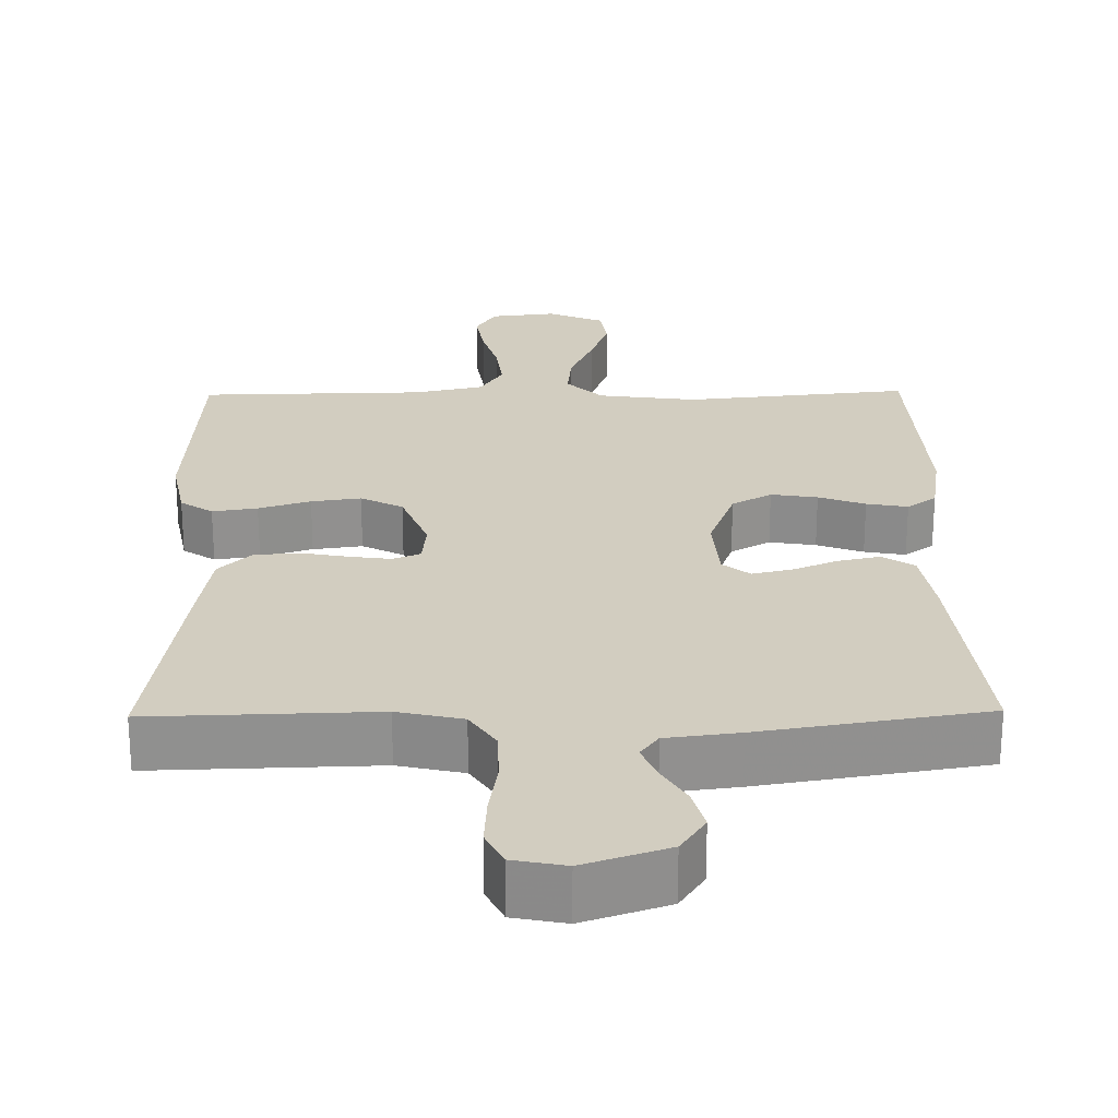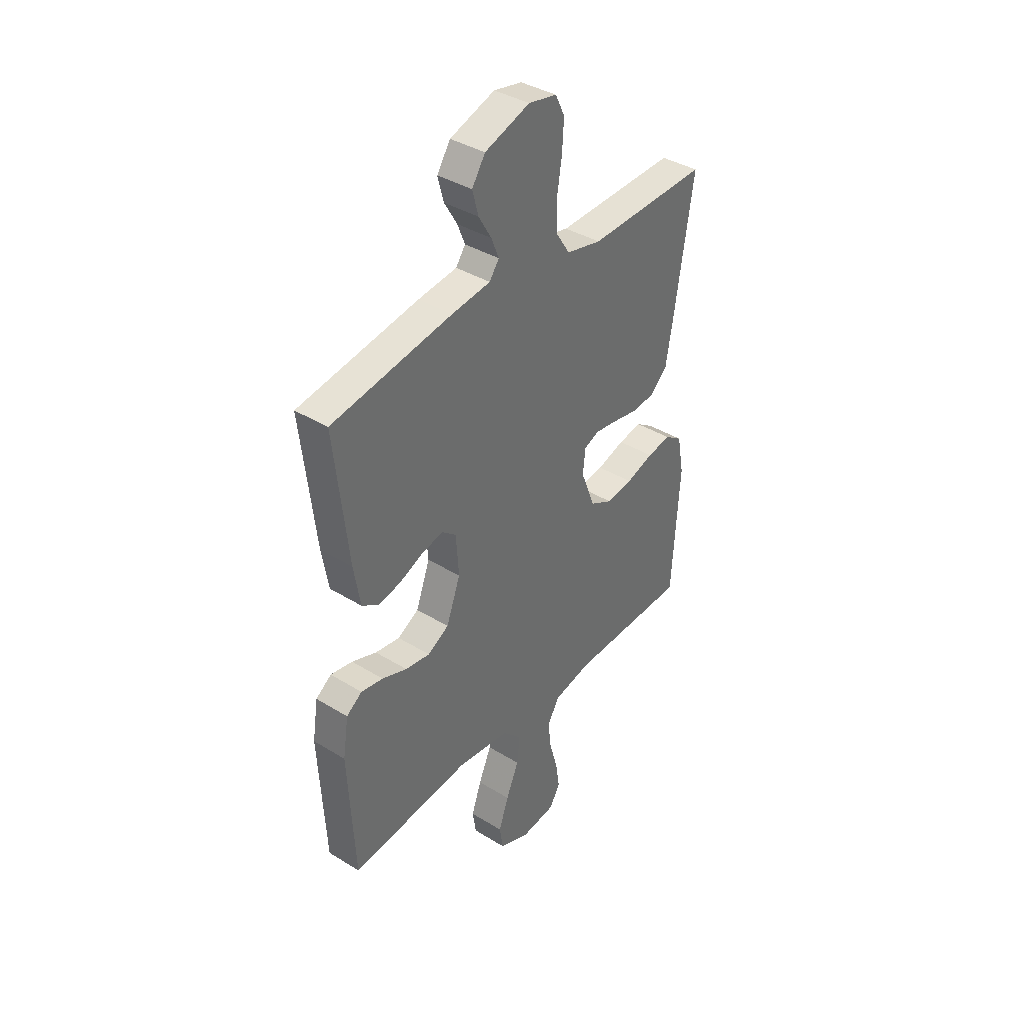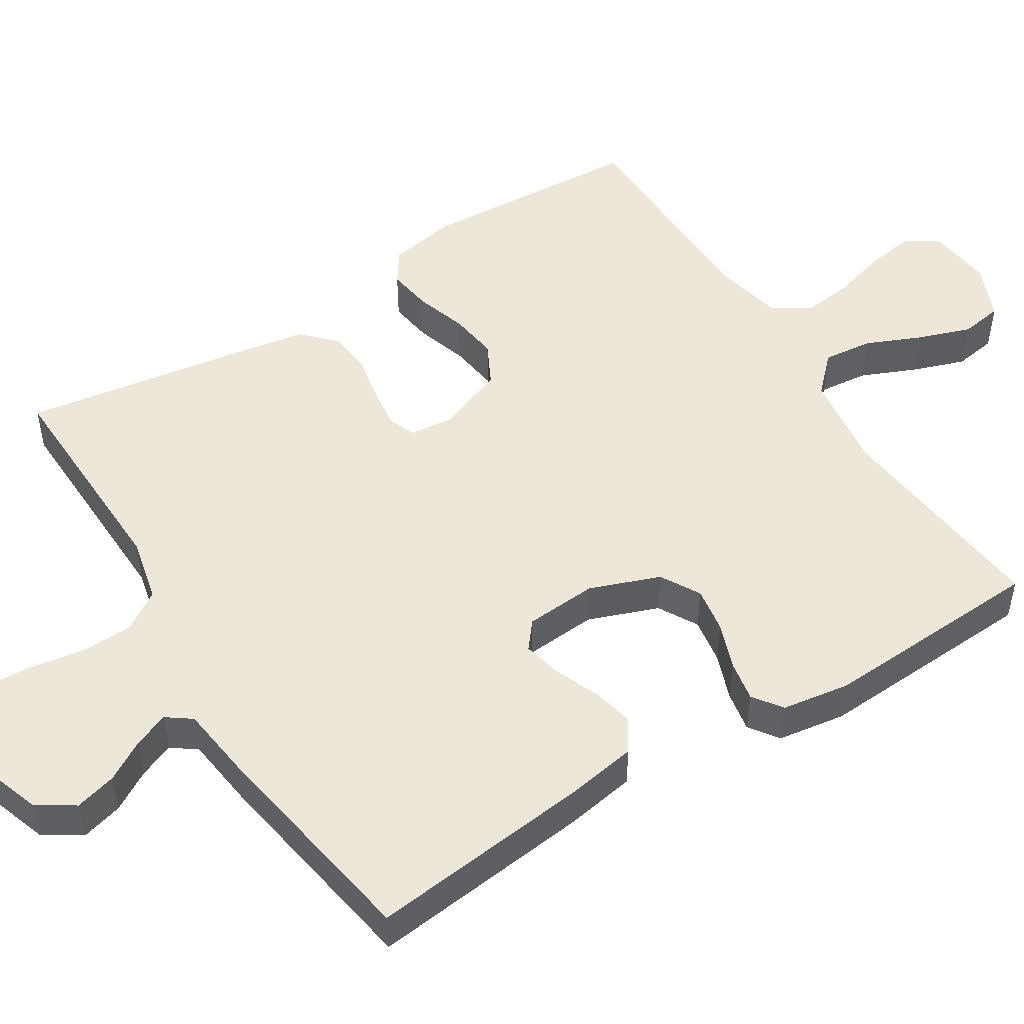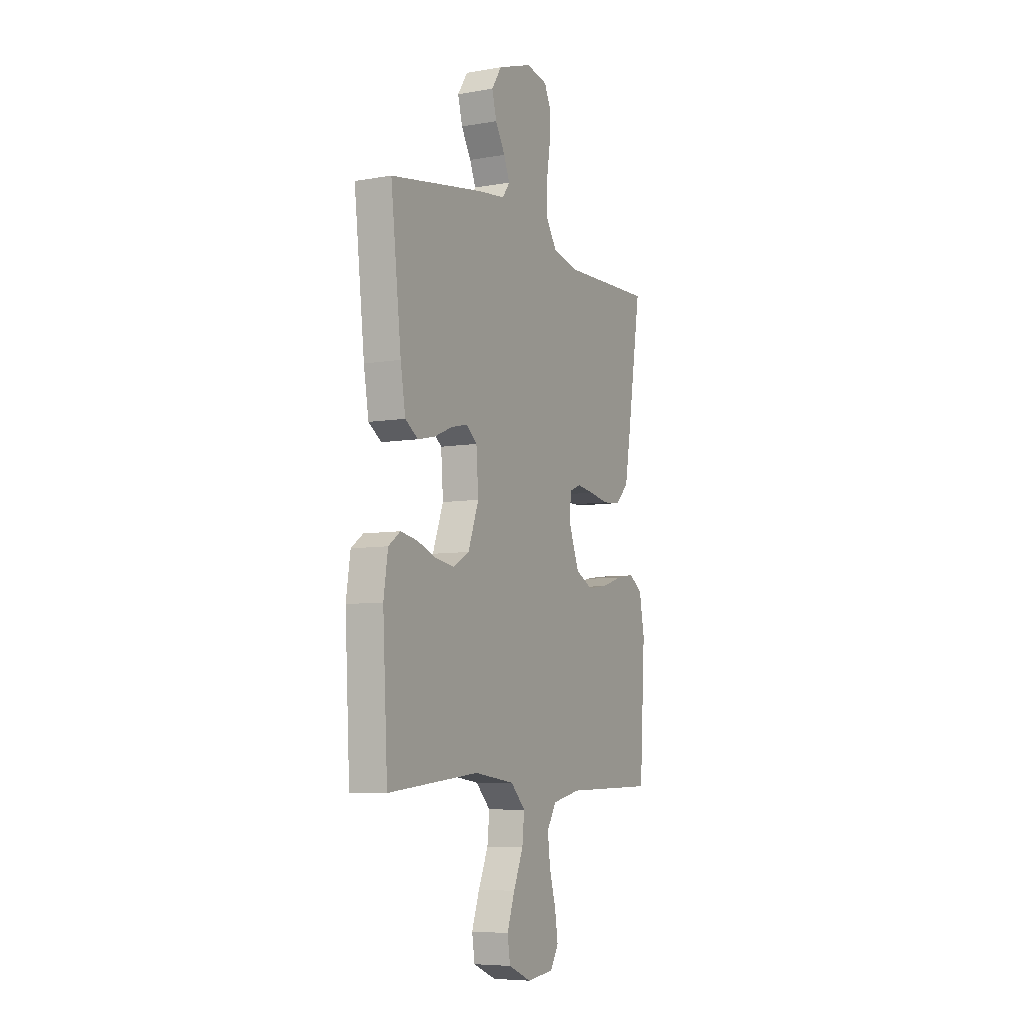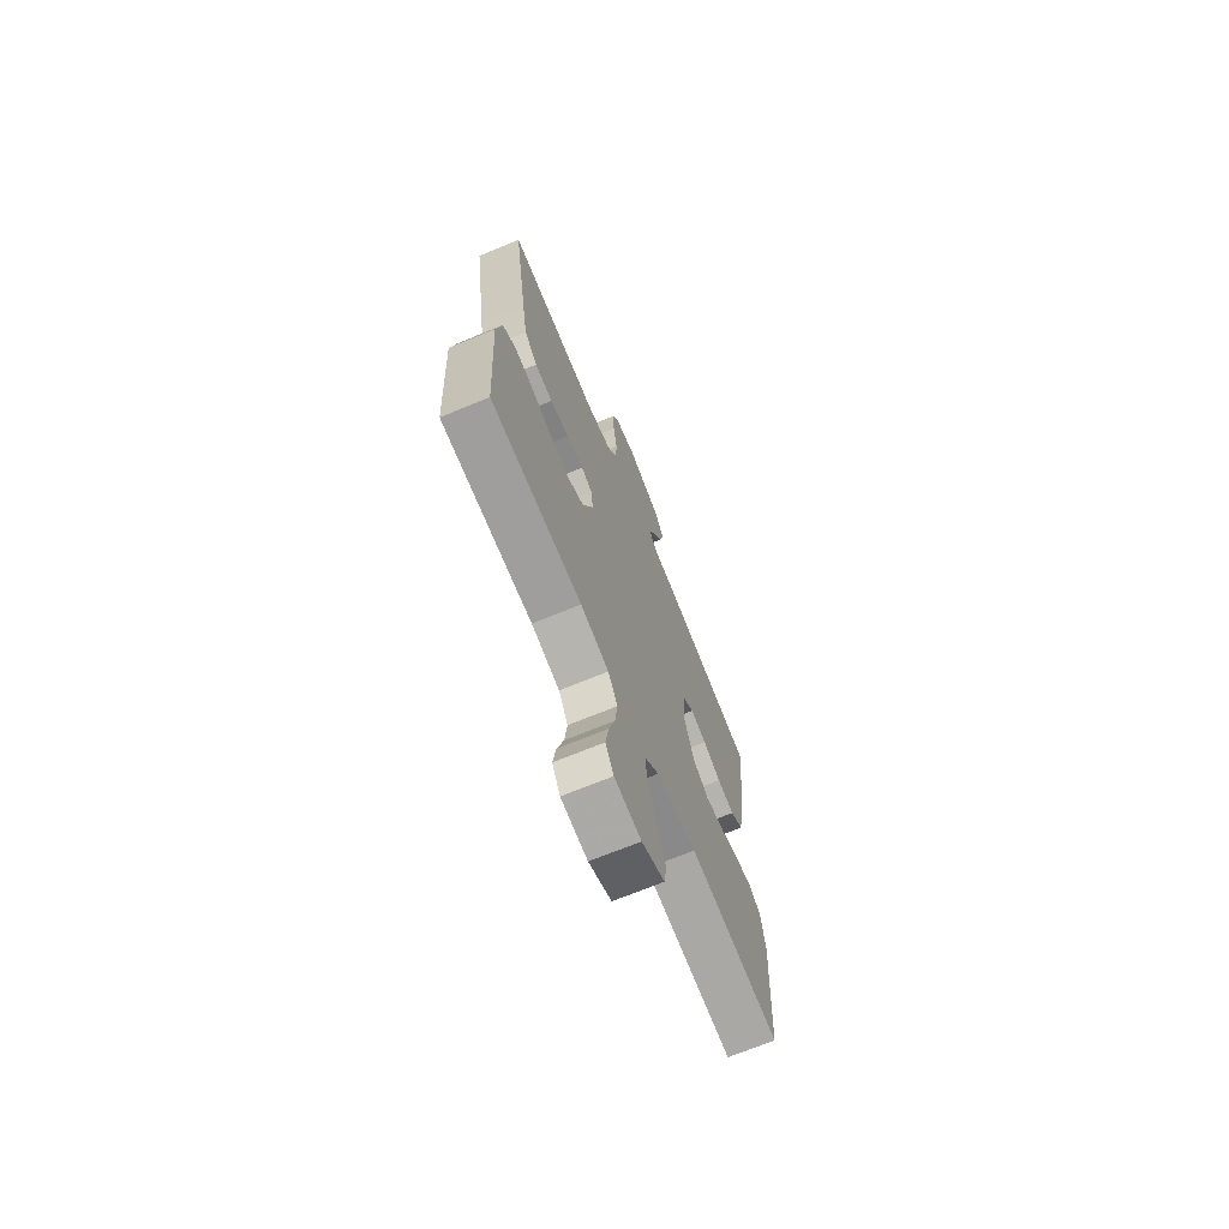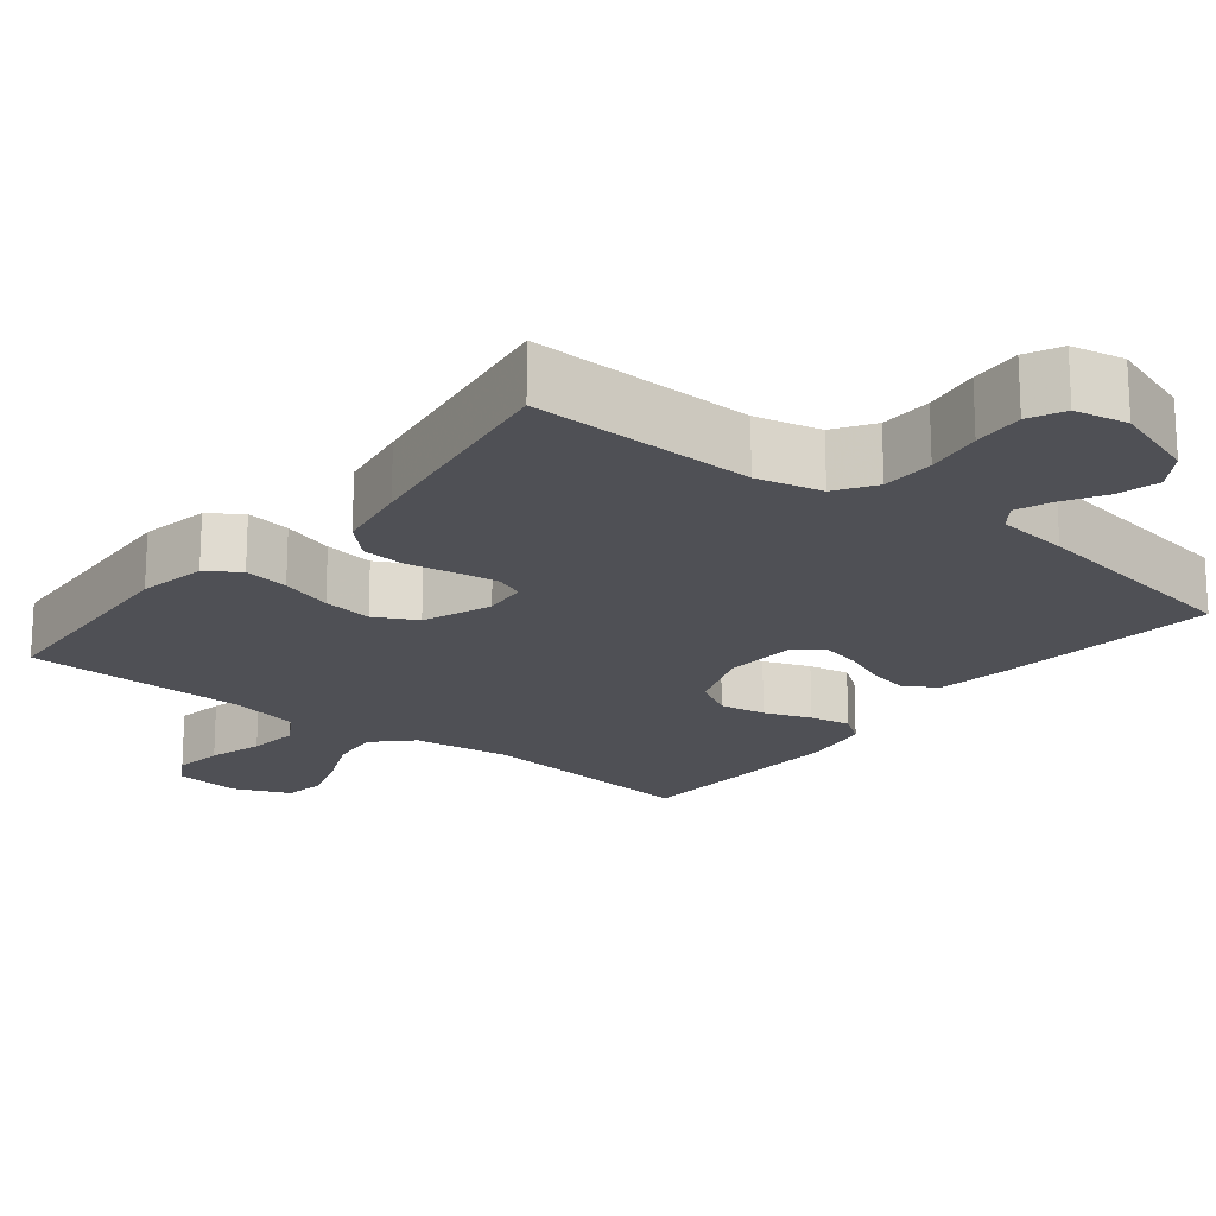
<metadata>
{"format":"obj","ext":"obj","renderer":"f3d","projection":"perspective","resolution":1024,"background":"white","views":[{"elev":24.7,"azim":-0.9,"up":"+Y"},{"elev":38.6,"azim":127.8,"up":"+Z"},{"elev":50.0,"azim":57.9,"up":"+Y"},{"elev":-6.8,"azim":117.1,"up":"+Z"},{"elev":-70.1,"azim":-67.6,"up":"+Z"},{"elev":-19.4,"azim":-38.5,"up":"+Y"}]}
</metadata>
<code>
v 0.5 0.07 -0.5
v 0.2 0.07 -0.47
v 0.068 0.07 -0.488
v 0.02 0.07 -0.536
v 0.027 0.07 -0.602
v 0.059 0.07 -0.676
v 0.084 0.07 -0.747
v 0.075 0.07 -0.804
v 0 0.07 -0.836
v -0.088 0.07 -0.826
v -0.115 0.07 -0.781
v -0.105 0.07 -0.716
v -0.084 0.07 -0.643
v -0.076 0.07 -0.575
v -0.107 0.07 -0.525
v -0.2 0.07 -0.505
v -0.5 0.07 -0.5
v -0.518 0.07 -0.2
v -0.501 0.07 -0.109
v -0.458 0.07 -0.08
v -0.398 0.07 -0.089
v -0.329 0.07 -0.111
v -0.263 0.07 -0.12
v -0.207 0.07 -0.091
v -0.172 0.07 0
v -0.178 0.07 0.059
v -0.215 0.07 0.074
v -0.271 0.07 0.066
v -0.334 0.07 0.054
v -0.393 0.07 0.059
v -0.436 0.07 0.101
v -0.453 0.07 0.2
v -0.5 0.07 0.5
v -0.2 0.07 0.492
v -0.113 0.07 0.512
v -0.079 0.07 0.564
v -0.077 0.07 0.634
v -0.089 0.07 0.71
v -0.093 0.07 0.778
v -0.07 0.07 0.825
v 0 0.07 0.839
v 0.112 0.07 0.801
v 0.145 0.07 0.751
v 0.13 0.07 0.695
v 0.098 0.07 0.641
v 0.079 0.07 0.594
v 0.103 0.07 0.561
v 0.2 0.07 0.549
v 0.5 0.07 0.5
v 0.466 0.07 0.2
v 0.45 0.07 0.105
v 0.408 0.07 0.077
v 0.352 0.07 0.089
v 0.292 0.07 0.114
v 0.239 0.07 0.126
v 0.203 0.07 0.097
v 0.196 0.07 0
v 0.231 0.07 -0.094
v 0.284 0.07 -0.124
v 0.346 0.07 -0.114
v 0.408 0.07 -0.091
v 0.463 0.07 -0.081
v 0.502 0.07 -0.109
v 0.516 0.07 -0.2
v 0.5 0 -0.5
v 0.2 0 -0.47
v 0.068 0 -0.488
v 0.02 0 -0.536
v 0.027 0 -0.602
v 0.059 0 -0.676
v 0.084 0 -0.747
v 0.075 0 -0.804
v 0 0 -0.836
v -0.088 0 -0.826
v -0.115 0 -0.781
v -0.105 0 -0.716
v -0.084 0 -0.643
v -0.076 0 -0.575
v -0.107 0 -0.525
v -0.2 0 -0.505
v -0.5 0 -0.5
v -0.518 0 -0.2
v -0.501 0 -0.109
v -0.458 0 -0.08
v -0.398 0 -0.089
v -0.329 0 -0.111
v -0.263 0 -0.12
v -0.207 0 -0.091
v -0.172 0 0
v -0.178 0 0.059
v -0.215 0 0.074
v -0.271 0 0.066
v -0.334 0 0.054
v -0.393 0 0.059
v -0.436 0 0.101
v -0.453 0 0.2
v -0.5 0 0.5
v -0.2 0 0.492
v -0.113 0 0.512
v -0.079 0 0.564
v -0.077 0 0.634
v -0.089 0 0.71
v -0.093 0 0.778
v -0.07 0 0.825
v 0 0 0.839
v 0.112 0 0.801
v 0.145 0 0.751
v 0.13 0 0.695
v 0.098 0 0.641
v 0.079 0 0.594
v 0.103 0 0.561
v 0.2 0 0.549
v 0.5 0 0.5
v 0.466 0 0.2
v 0.45 0 0.105
v 0.408 0 0.077
v 0.352 0 0.089
v 0.292 0 0.114
v 0.239 0 0.126
v 0.203 0 0.097
v 0.196 0 0
v 0.231 0 -0.094
v 0.284 0 -0.124
v 0.346 0 -0.114
v 0.408 0 -0.091
v 0.463 0 -0.081
v 0.502 0 -0.109
v 0.516 0 -0.2
f 63 64 1 2
f 60 61 62 63
f 59 60 63 2
f 58 59 2 3
f 57 58 3 4
f 56 57 4
f 51 52 53 54
f 51 54 55
f 50 51 55
f 47 48 49 50
f 47 50 55
f 46 47 55 56
f 42 43 44 45
f 42 45 46
f 41 42 46
f 37 38 39 40
f 36 37 40 41
f 31 32 33 34
f 31 34 35
f 28 29 30 31
f 27 28 31 35
f 26 27 35 36
f 19 20 21 22
f 19 22 23
f 16 17 18 19
f 15 16 19 23
f 14 15 23 24
f 10 11 12 13
f 10 13 14
f 9 10 14
f 5 6 7 8
f 5 8 9 14
f 41 46 56 4
f 25 26 36 41
f 5 14 24 25
f 4 5 25
f 4 25 41
f 66 65 128 127
f 127 126 125 124
f 66 127 124 123
f 67 66 123 122
f 68 67 122 121
f 68 121 120
f 118 117 116 115
f 119 118 115
f 119 115 114
f 114 113 112 111
f 119 114 111
f 120 119 111 110
f 109 108 107 106
f 110 109 106
f 110 106 105
f 104 103 102 101
f 105 104 101 100
f 98 97 96 95
f 99 98 95
f 95 94 93 92
f 99 95 92 91
f 100 99 91 90
f 86 85 84 83
f 87 86 83
f 83 82 81 80
f 87 83 80 79
f 88 87 79 78
f 77 76 75 74
f 78 77 74
f 78 74 73
f 72 71 70 69
f 78 73 72 69
f 68 120 110 105
f 105 100 90 89
f 89 88 78 69
f 89 69 68
f 105 89 68
f 1 65 66 2
f 2 66 67 3
f 3 67 68 4
f 4 68 69 5
f 5 69 70 6
f 6 70 71 7
f 7 71 72 8
f 8 72 73 9
f 9 73 74 10
f 10 74 75 11
f 11 75 76 12
f 12 76 77 13
f 13 77 78 14
f 14 78 79 15
f 15 79 80 16
f 16 80 81 17
f 17 81 82 18
f 18 82 83 19
f 19 83 84 20
f 20 84 85 21
f 21 85 86 22
f 22 86 87 23
f 23 87 88 24
f 24 88 89 25
f 25 89 90 26
f 26 90 91 27
f 27 91 92 28
f 28 92 93 29
f 29 93 94 30
f 30 94 95 31
f 31 95 96 32
f 32 96 97 33
f 33 97 98 34
f 34 98 99 35
f 35 99 100 36
f 36 100 101 37
f 37 101 102 38
f 38 102 103 39
f 39 103 104 40
f 40 104 105 41
f 41 105 106 42
f 42 106 107 43
f 43 107 108 44
f 44 108 109 45
f 45 109 110 46
f 46 110 111 47
f 47 111 112 48
f 48 112 113 49
f 49 113 114 50
f 50 114 115 51
f 51 115 116 52
f 52 116 117 53
f 53 117 118 54
f 54 118 119 55
f 55 119 120 56
f 56 120 121 57
f 57 121 122 58
f 58 122 123 59
f 59 123 124 60
f 60 124 125 61
f 61 125 126 62
f 62 126 127 63
f 63 127 128 64
f 64 128 65 1

</code>
